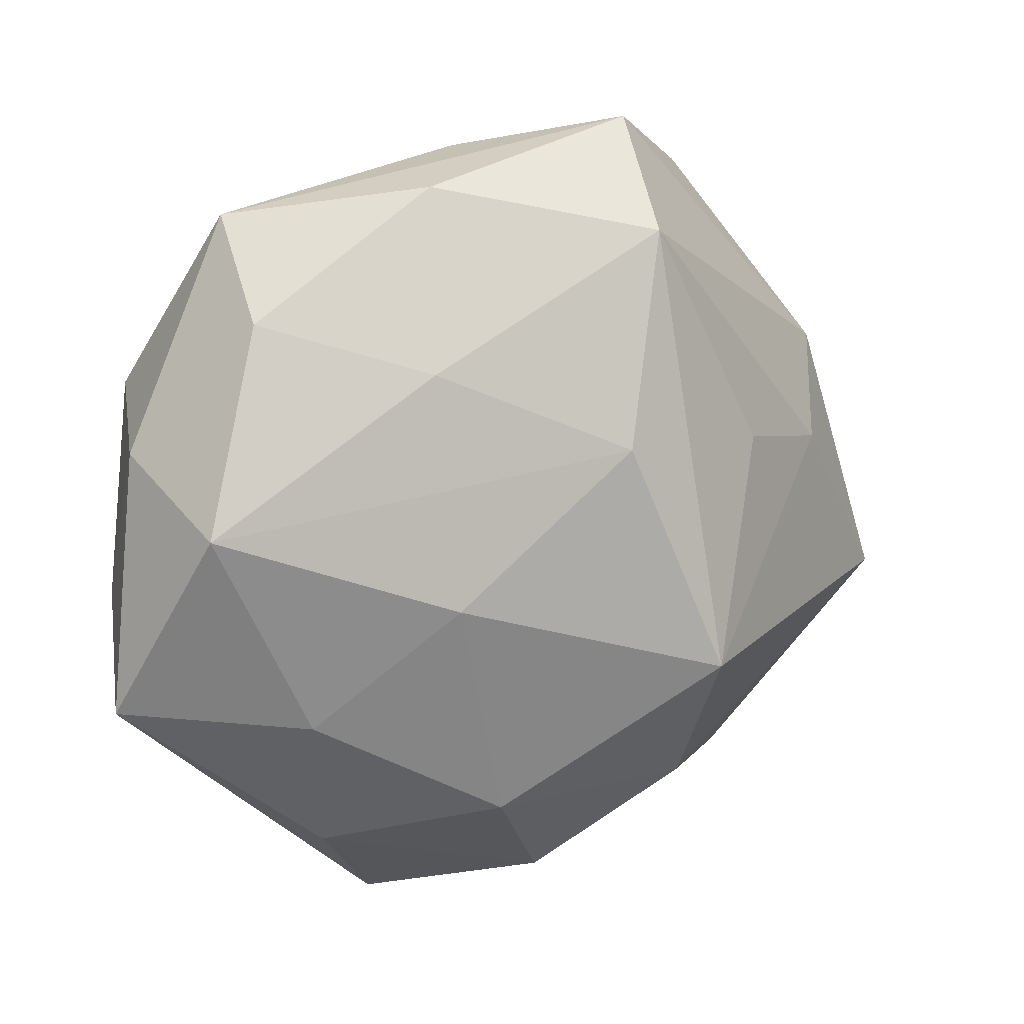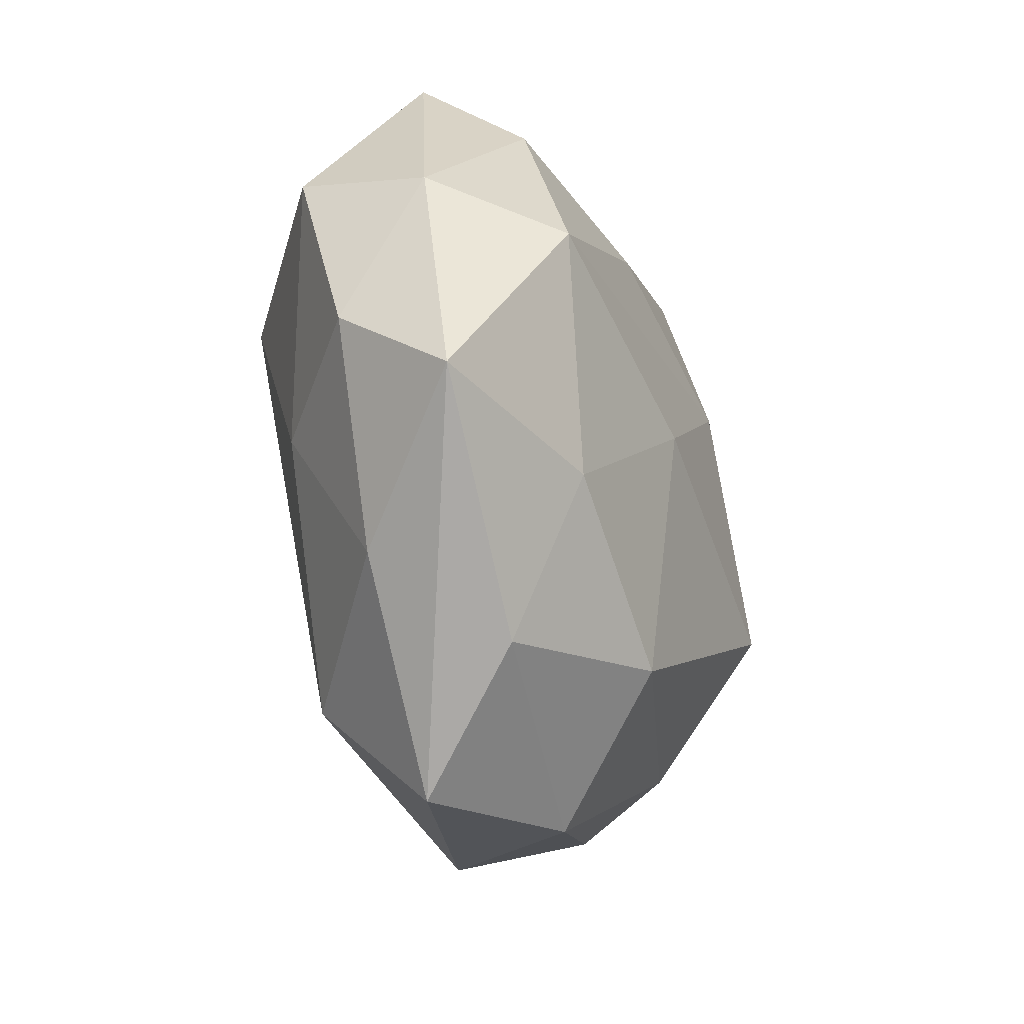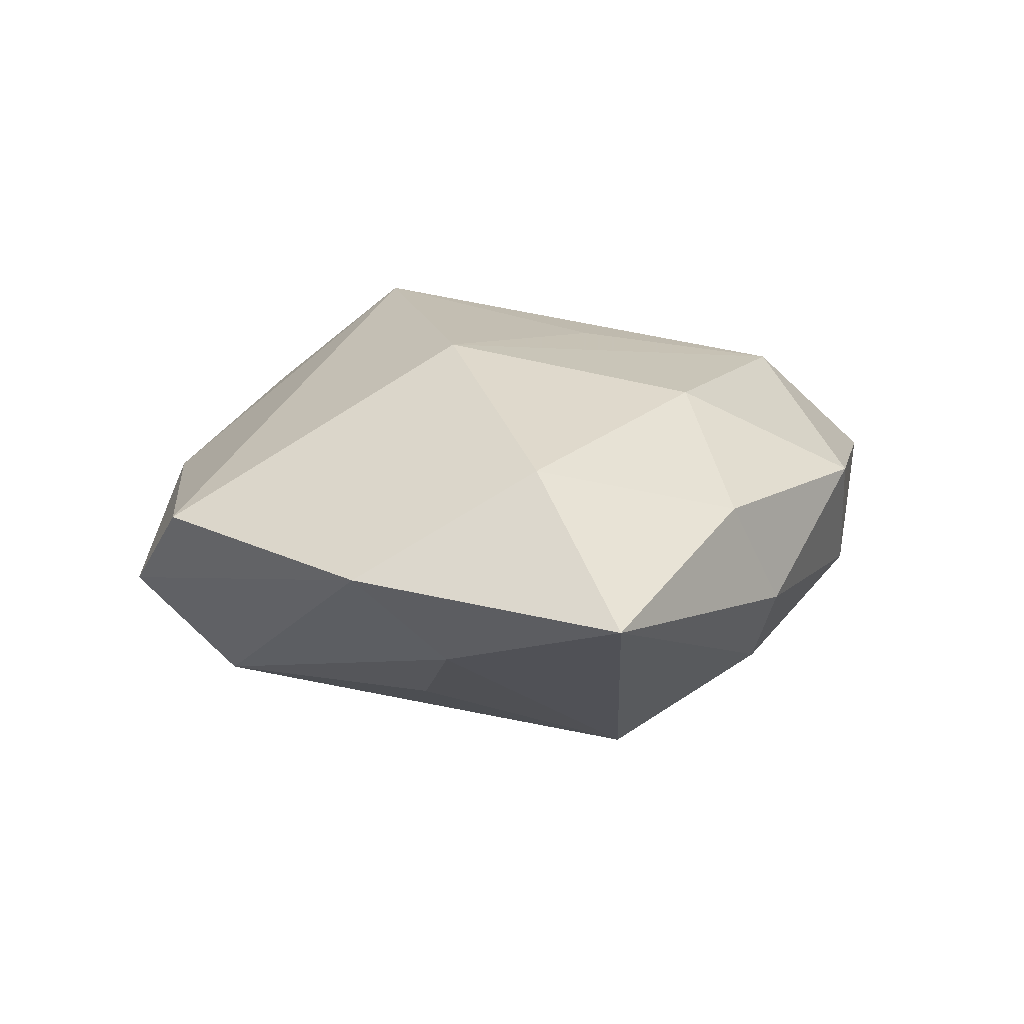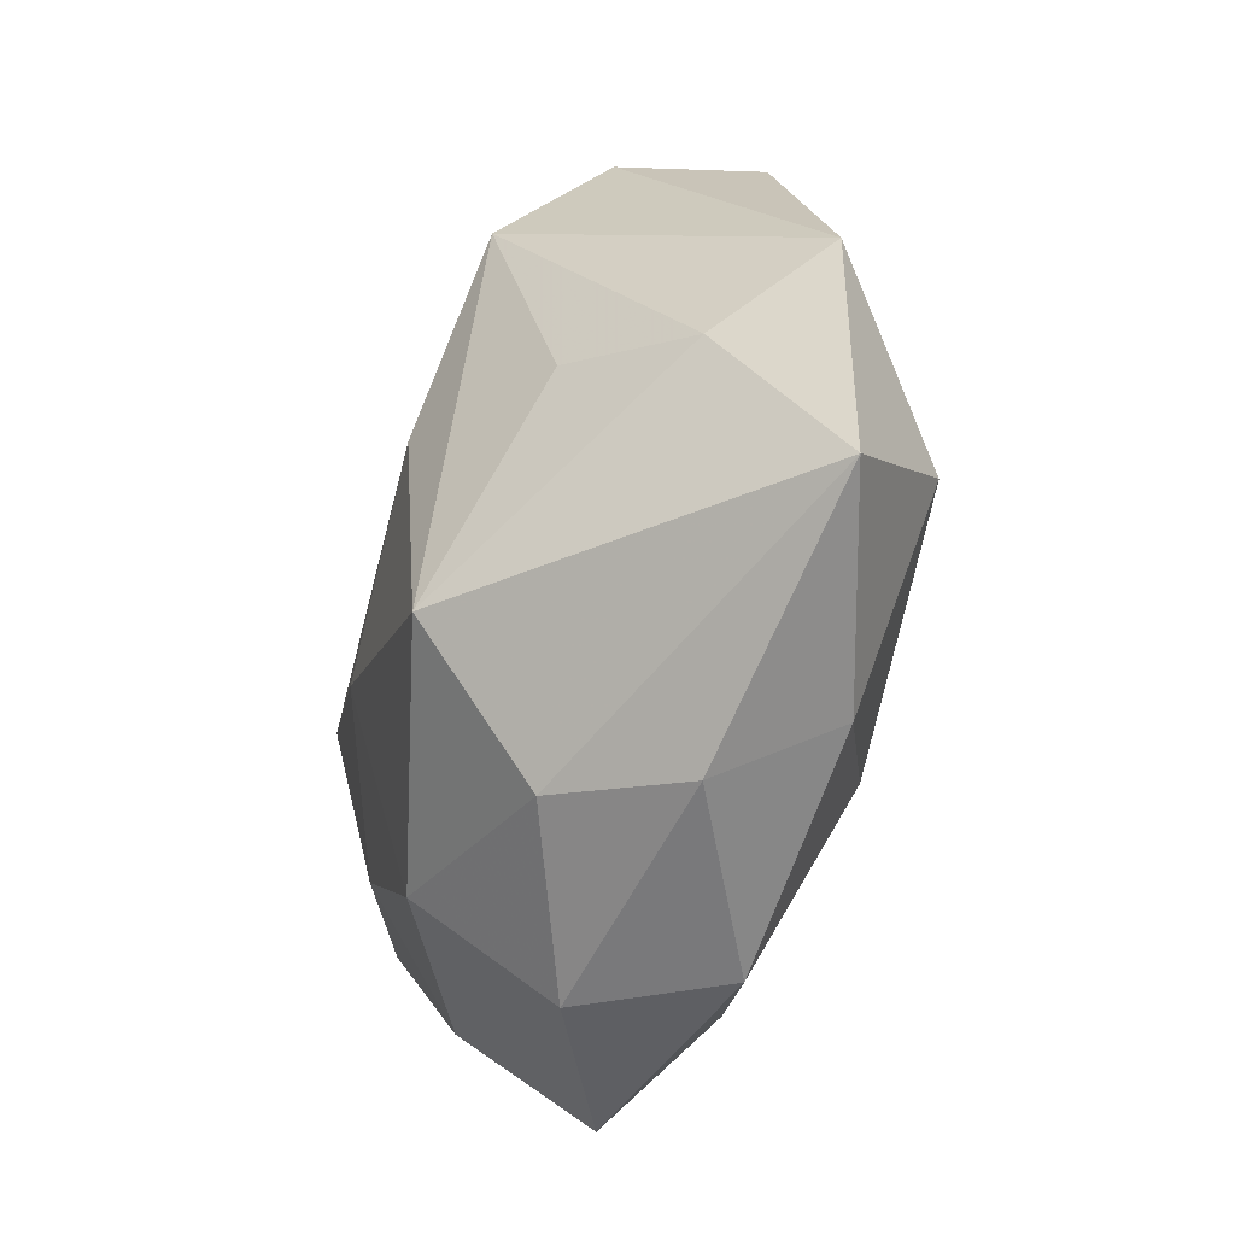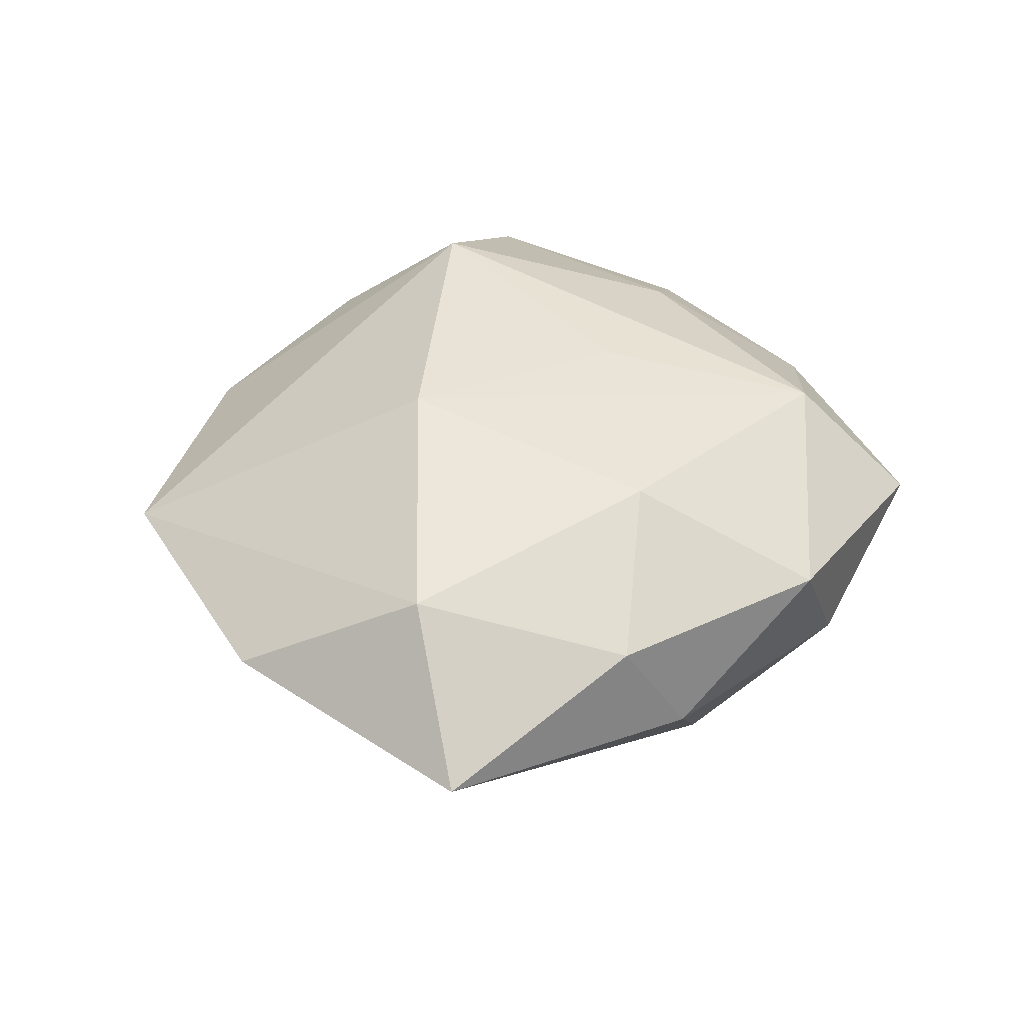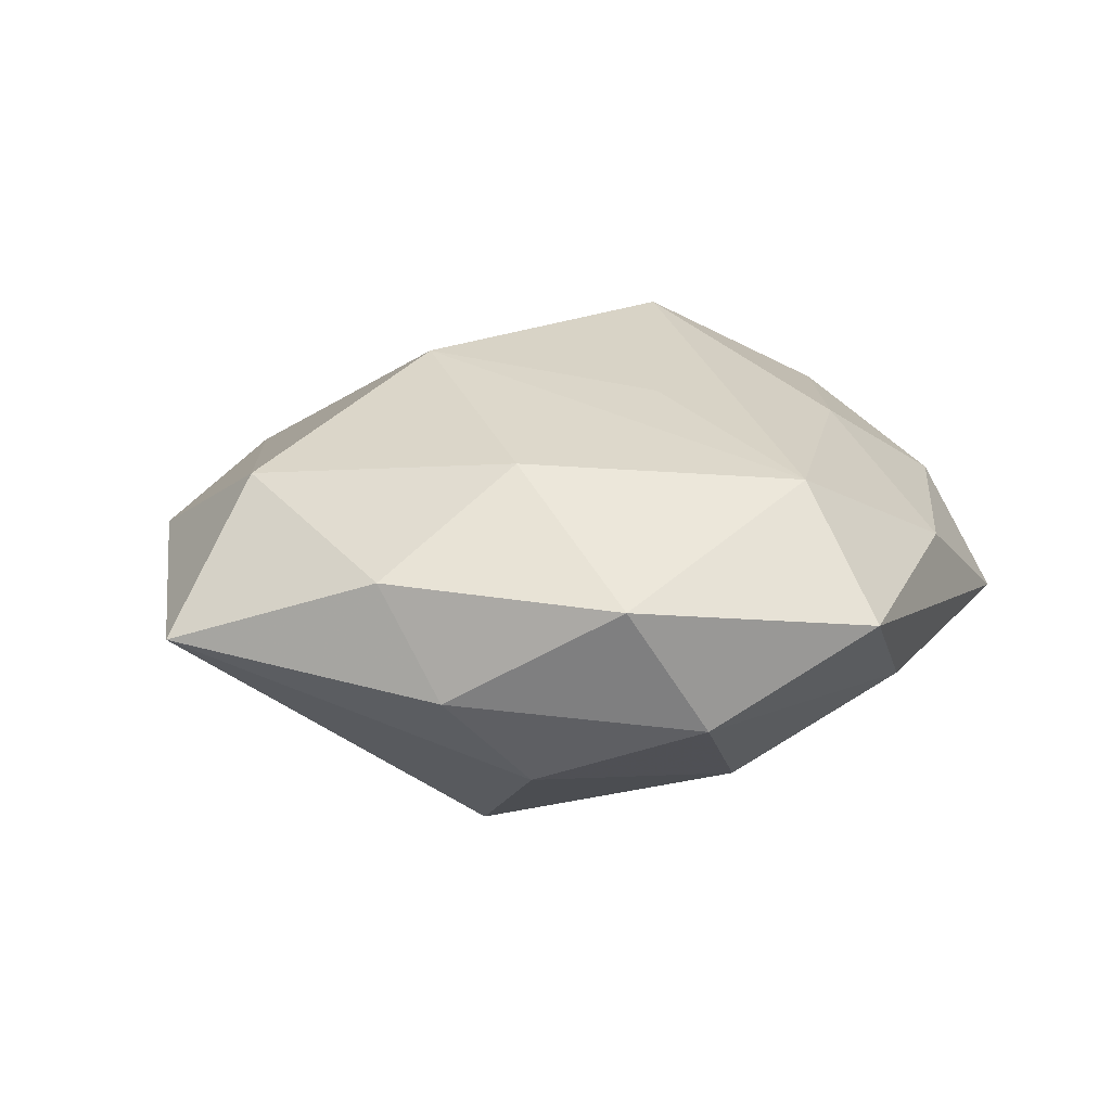
<metadata>
{"format":"obj","ext":"obj","renderer":"f3d","projection":"perspective","resolution":1024,"background":"white","views":[{"elev":14.8,"azim":156.0,"up":"+Y"},{"elev":-34.4,"azim":103.1,"up":"+Y"},{"elev":16.1,"azim":-89.8,"up":"+Z"},{"elev":-31.1,"azim":-112.5,"up":"+Y"},{"elev":38.5,"azim":-69.2,"up":"+Z"},{"elev":19.2,"azim":-22.6,"up":"+Z"}]}
</metadata>
<code>
v -0.01709 0.05503 -0.006653
v -0.01456 -0.04949 0.00945
v -0.0215 -0.03585 -0.01711
v 0.01443 -0.04013 0.02012
v 0.01703 -0.05566 0.005348
v 0.04724 0.01962 0.01564
v 0.03392 -0.01125 0.01968
v -0.02052 -0.01621 -0.03109
v 0.03288 -0.02165 -0.01792
v 0.0126 0.04736 -0.01021
v -0.03181 0.04719 0.006949
v -0.01863 0.008087 0.02889
v -0.03423 -0.03759 -0.003932
v 0.002899 0.05081 0.005505
v 0.05618 -0.01981 -0.006606
v 0.01663 0.02491 -0.02156
v 0.03745 0.0313 -0.01167
v -0.03993 -0.03072 0.01056
v -0.03134 0.01193 -0.01922
v -0.04706 0.008422 -0.008703
v 0.006775 -0.01164 0.02545
v 0.01557 -0.005318 -0.02683
v 0.05164 0.01374 -0.001998
v -0.04794 -0.003709 0.018
v -0.06292 -0.01441 0.0006618
v 0.007533 -0.03543 -0.02135
v -0.003869 -0.05094 -0.007339
v 0.05226 -0.007494 0.008149
v -0.01512 0.0416 -0.02148
v 0.03694 0.04353 0.002683
v -0.01914 -0.02536 0.02202
v -0.008011 0.01424 -0.02849
v -0.05368 0.02048 0.004685
v 0.02022 0.03697 0.01518
v 0.04633 0.005527 -0.01927
v 0.02008 0.01844 0.0301
v 0.02842 -0.04152 -0.007896
v 0.03873 -0.03293 0.007482
f 11 12 36
f 11 36 14
f 8 29 32
f 24 12 11
f 8 25 20
f 3 25 8
f 8 26 3
f 3 26 27
f 21 36 12
f 12 4 21
f 21 4 36
f 34 36 30
f 30 14 34
f 34 14 36
f 1 14 30
f 11 14 1
f 23 17 30
f 35 17 23
f 36 4 7
f 5 27 37
f 27 26 37
f 38 4 5
f 38 7 4
f 28 7 38
f 16 17 35
f 35 32 16
f 16 32 29
f 8 32 22
f 22 32 35
f 22 26 8
f 33 24 11
f 25 24 33
f 33 20 25
f 11 1 33
f 29 20 33
f 33 1 29
f 5 4 2
f 2 27 5
f 19 29 8
f 8 20 19
f 19 20 29
f 13 3 27
f 25 3 13
f 27 2 13
f 30 17 10
f 10 1 30
f 29 1 10
f 10 16 29
f 17 16 10
f 6 23 30
f 28 23 6
f 30 36 6
f 36 7 6
f 6 7 28
f 35 23 15
f 15 23 28
f 28 38 15
f 5 37 15
f 15 38 5
f 9 22 35
f 26 22 9
f 35 15 9
f 9 37 26
f 9 15 37
f 31 2 4
f 31 4 12
f 12 24 31
f 18 31 24
f 2 31 18
f 18 24 25
f 25 13 18
f 18 13 2

</code>
